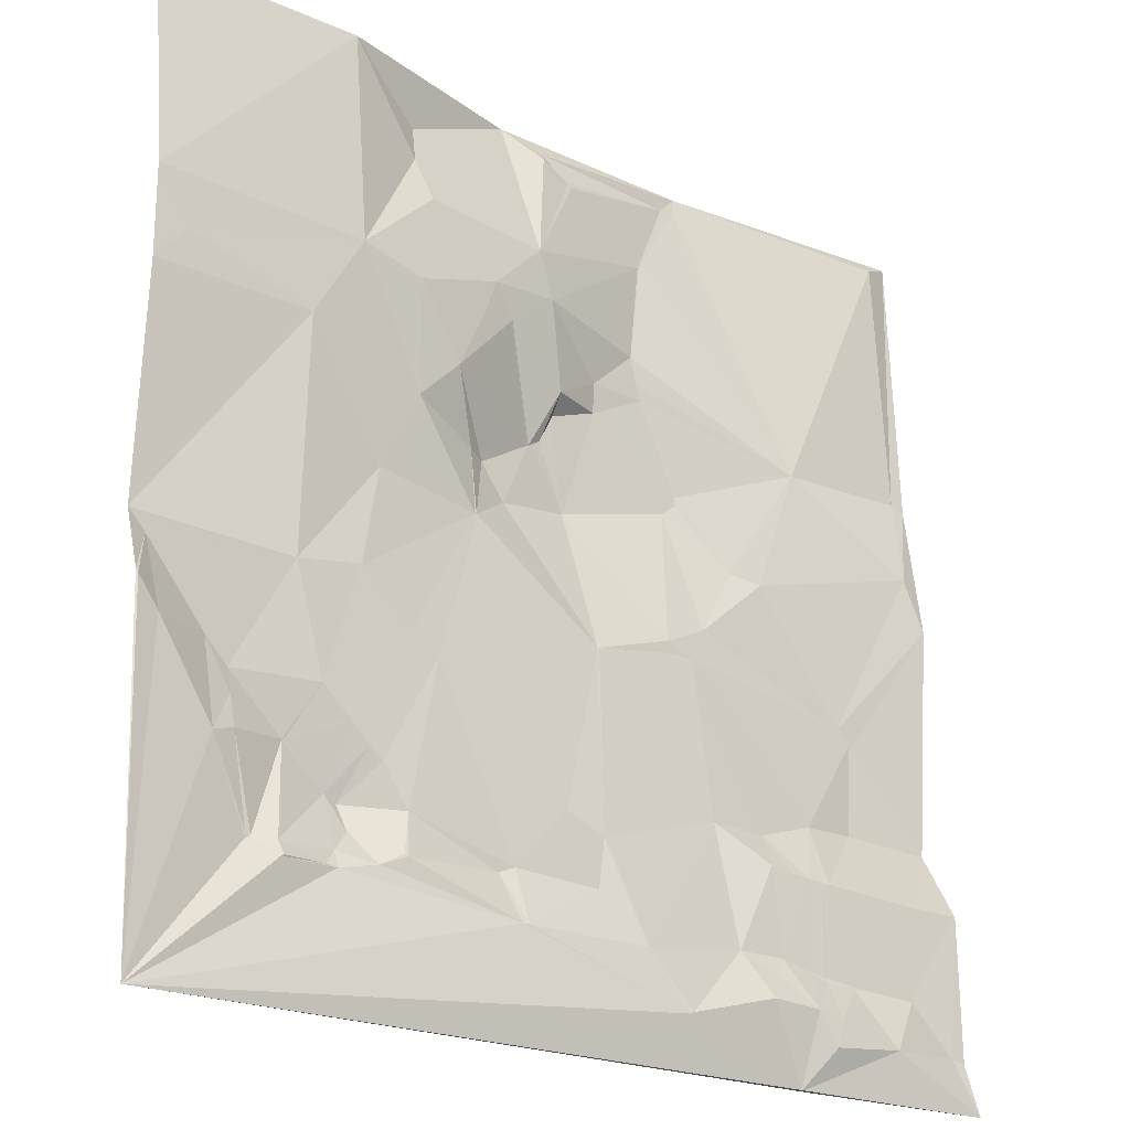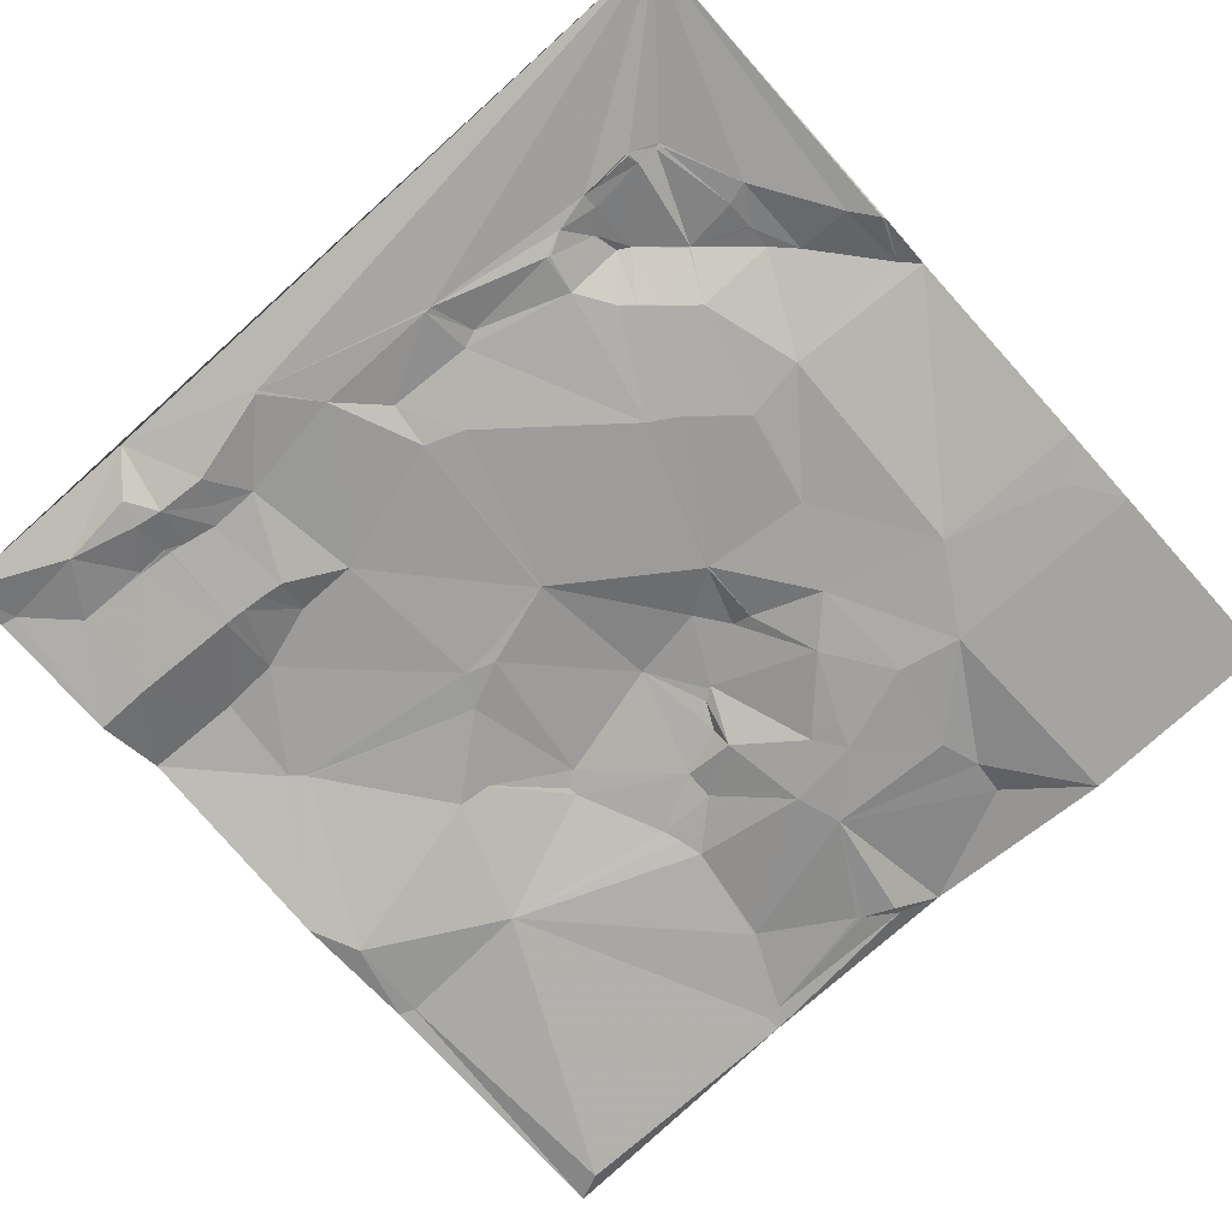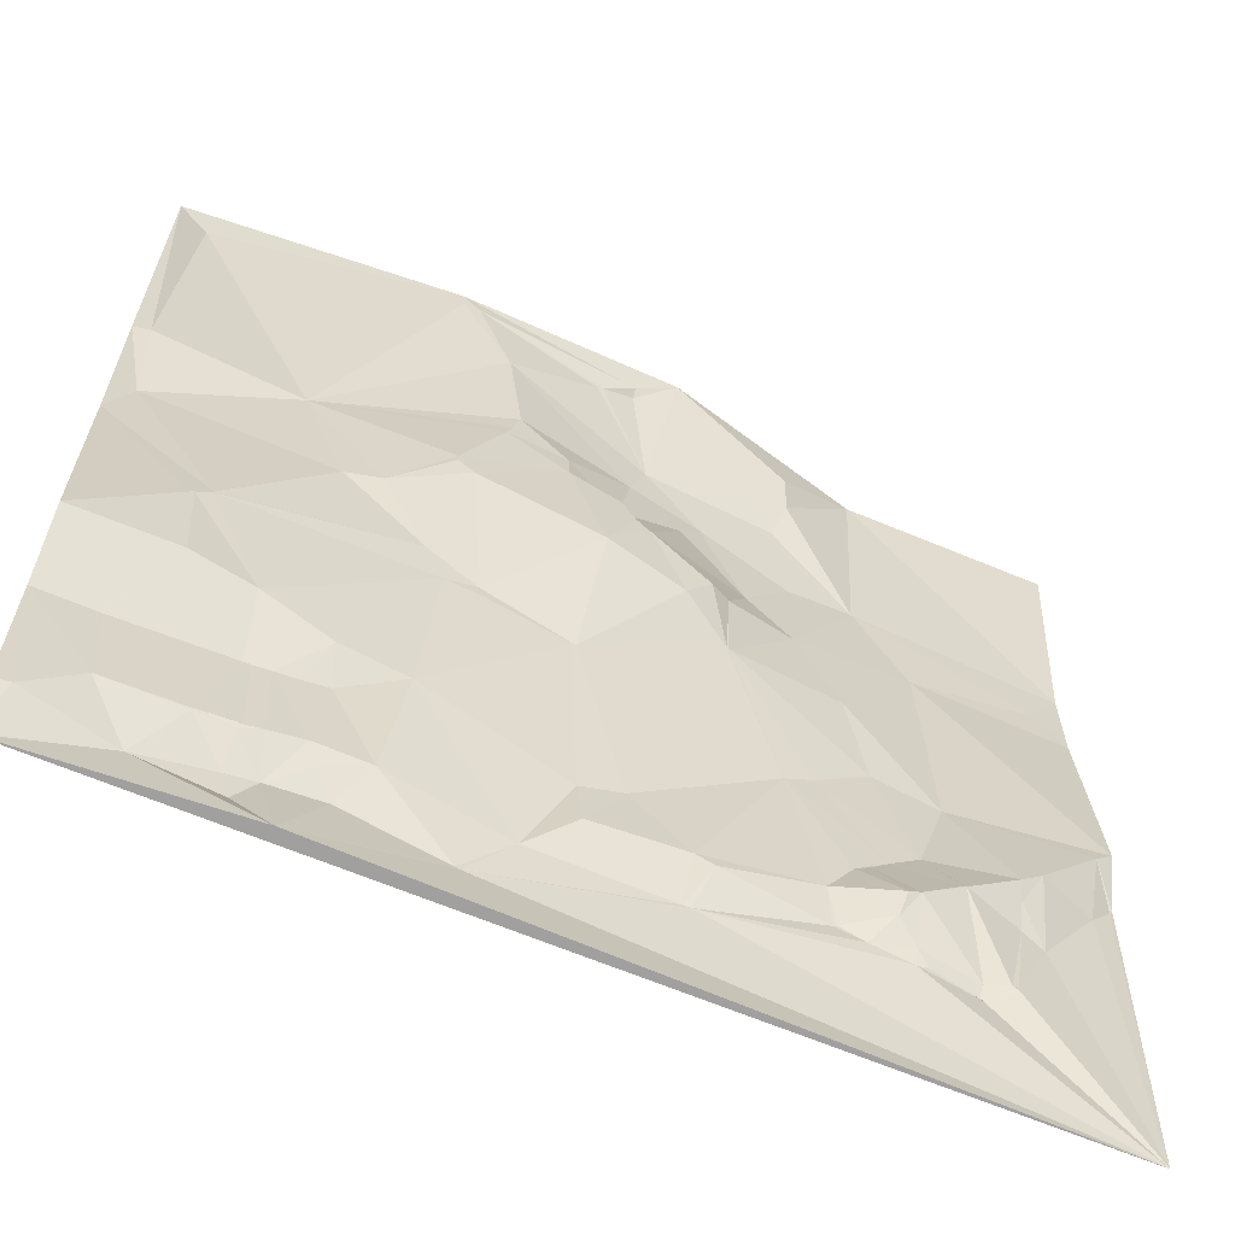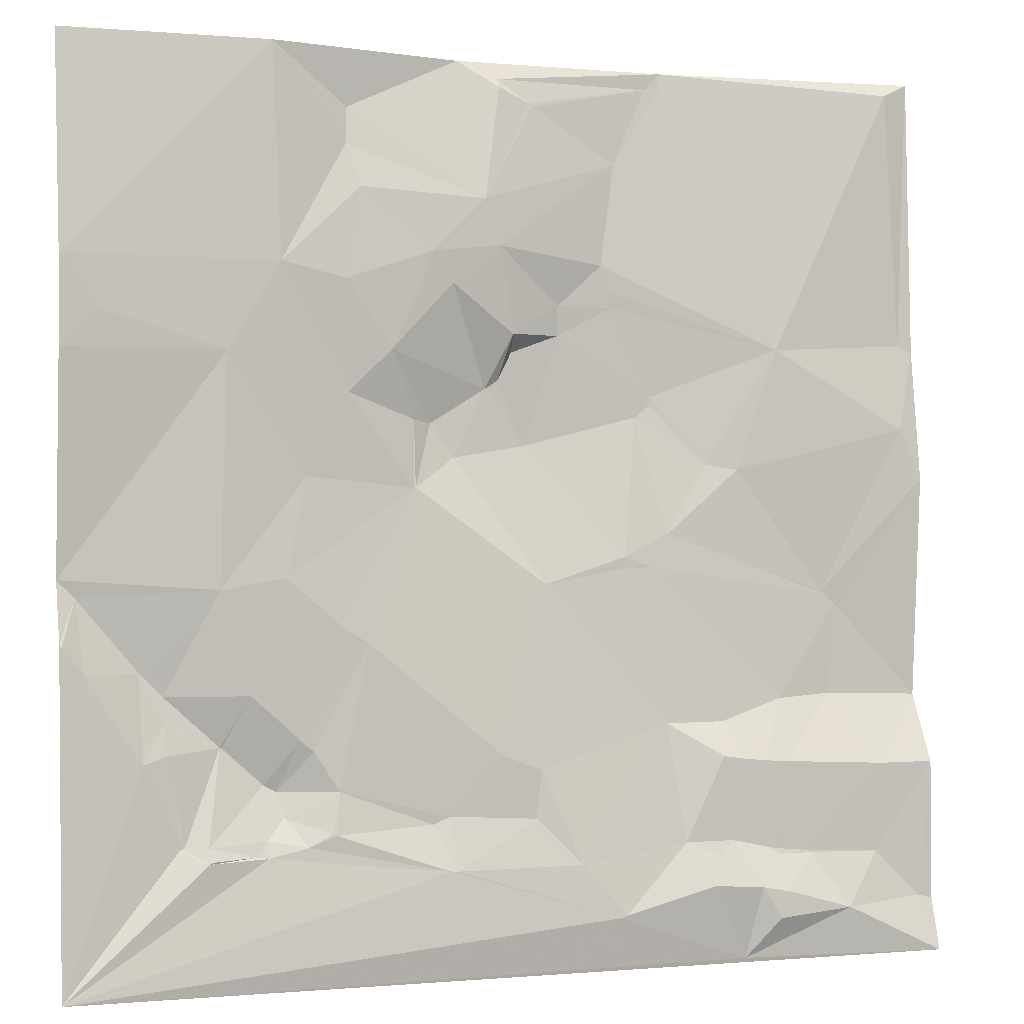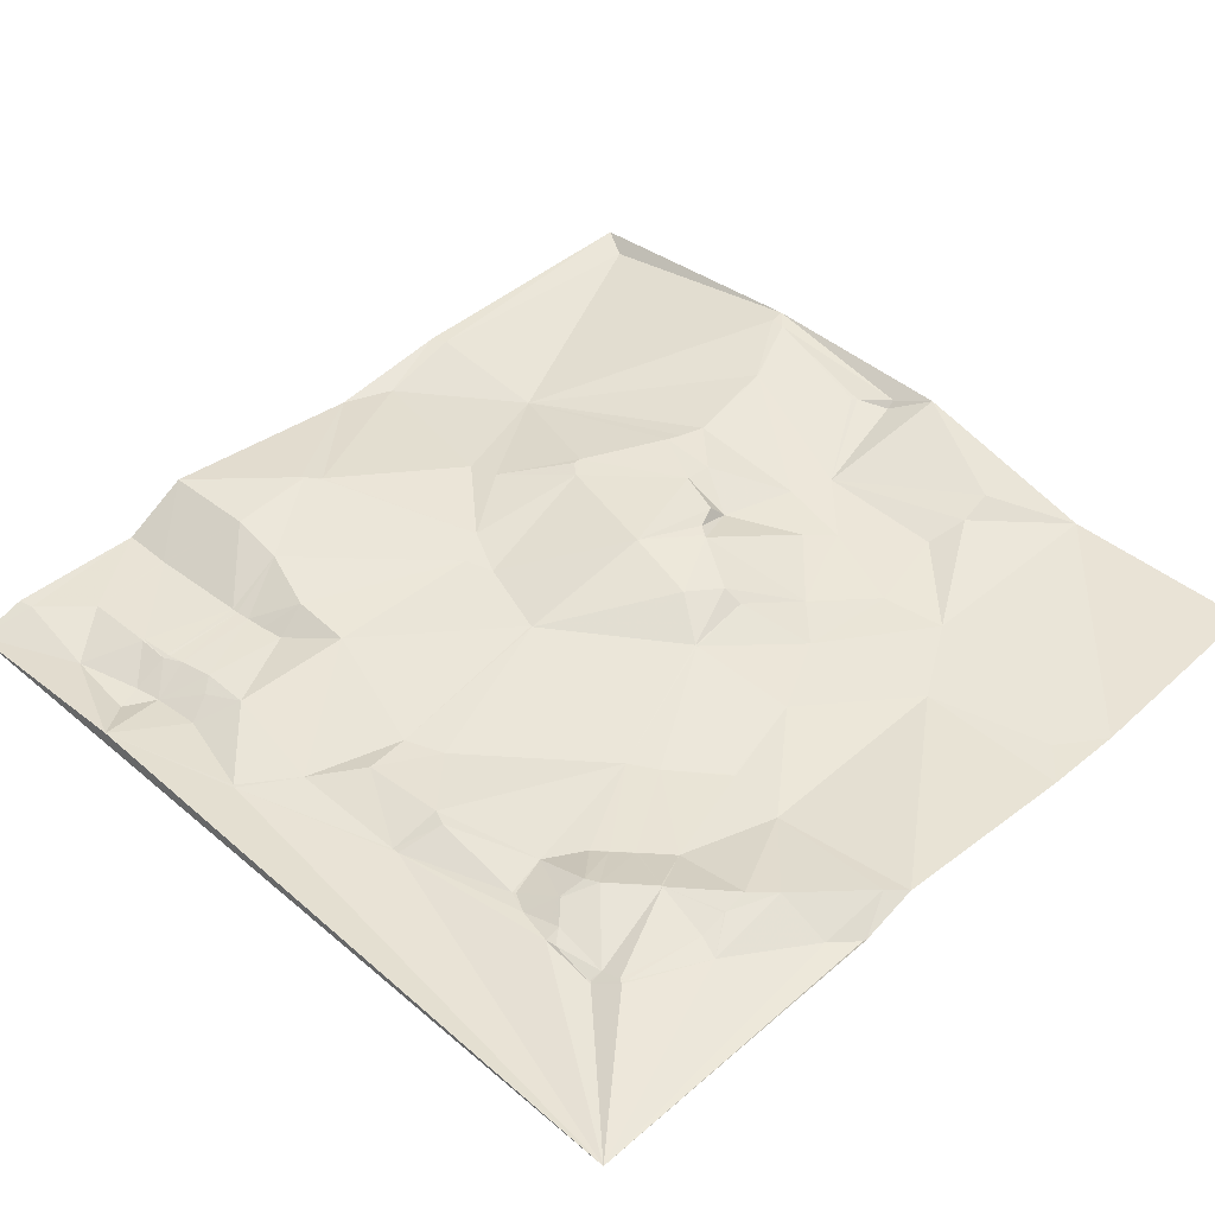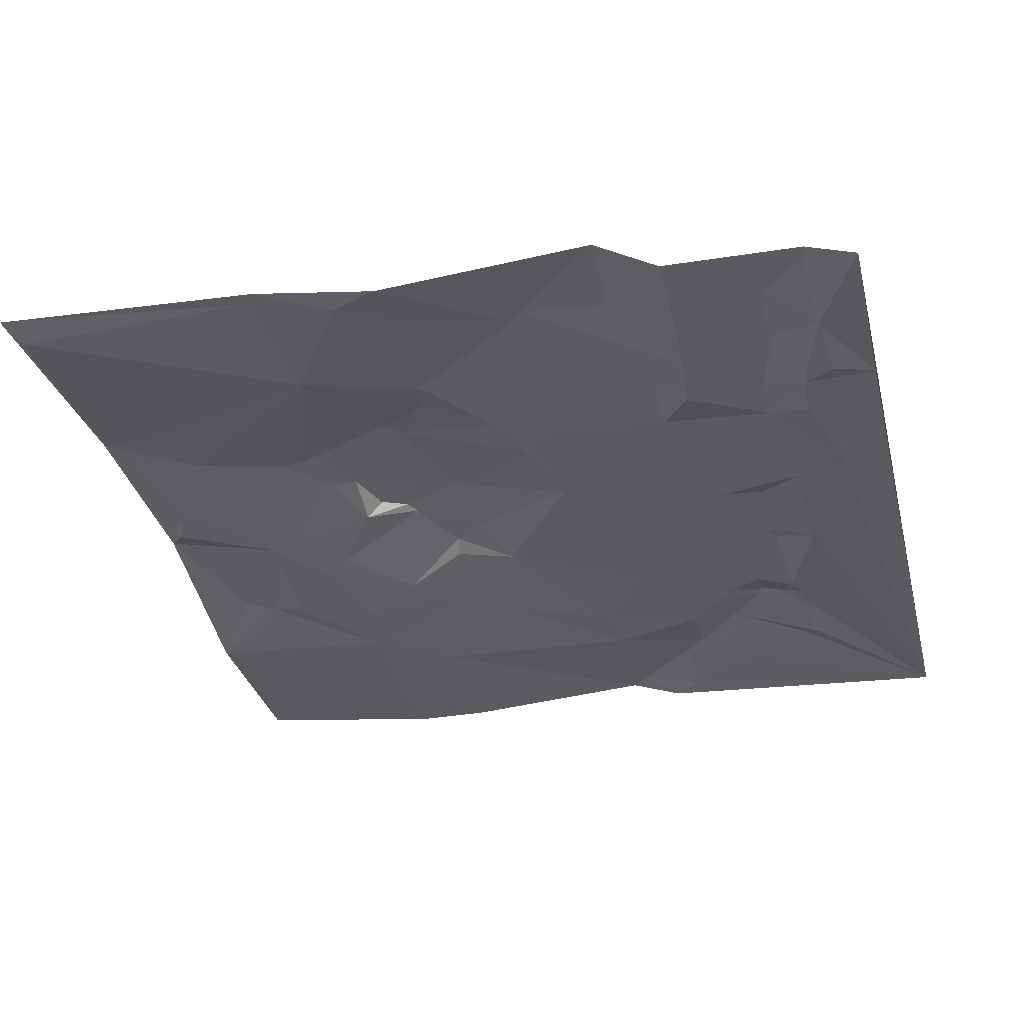
<metadata>
{"format":"obj","ext":"obj","renderer":"f3d","projection":"perspective","resolution":1024,"background":"white","views":[{"elev":-21.2,"azim":-37.9,"up":"+Z"},{"elev":-78.0,"azim":-138.1,"up":"+Y"},{"elev":-64.1,"azim":157.4,"up":"+Z"},{"elev":0.1,"azim":-18.8,"up":"+Z"},{"elev":41.4,"azim":-134.7,"up":"+Y"},{"elev":-31.5,"azim":103.7,"up":"+Y"}]}
</metadata>
<code>
v 9210 60.1 -7675
v 9327 60.92 -7675
v 9441 91.2 -7675
v 9566 95.3 -7675
v 9721 84.91 -7675
v 9704 79.09 -7683
v 9565 94.59 -7684
v 9463 85.41 -7685
v 9556 94.49 -7685
v 9463 81.68 -7690
v 9481 83.61 -7698
v 9484 83.62 -7700
v 9372 74.98 -7707
v 9370 69.17 -7728
v 9535 89.89 -7730
v 9536 89.93 -7730
v 9377 62.2 -7752
v 9451 68.85 -7755
v 9460 69.44 -7781
v 9418 62.61 -7786
v 9526 85.78 -7789
v 9210 46.81 -7795
v 9330 52.75 -7795
v 9367 55.76 -7803
v 9412 62.06 -7803
v 9431 65.87 -7803
v 9529 85.92 -7803
v 9530 85.96 -7804
v 9499 83.88 -7813
v 9533 86.3 -7813
v 9229 47.35 -7823
v 9469 74.18 -7830
v 9499 84.97 -7830
v 9712 77.43 -7832
v 9631 73.66 -7836
v 9721 77.31 -7836
v 9471 84.02 -7840
v 9394 60.09 -7841
v 9393 60.06 -7842
v 9471 84.12 -7843
v 9210 46.99 -7844
v 9300 50.3 -7844
v 9463 84.65 -7856
v 9455 83.58 -7861
v 9457 83.95 -7861
v 9556 86.25 -7864
v 9369 58.76 -7865
v 9556 86.22 -7869
v 9547 86.09 -7876
v 9410 71.86 -7879
v 9421 77.95 -7881
v 9708 66.66 -7882
v 9479 86.18 -7893
v 9435 78.15 -7900
v 9588 78.36 -7903
v 9607 75.52 -7906
v 9345 56.67 -7911
v 9721 65.68 -7911
v 9408 64.89 -7917
v 9409 65.03 -7917
v 9562 71.25 -7943
v 9534 67.3 -7956
v 9551 68.12 -7962
v 9531 67.08 -7963
v 9210 56.23 -7966
v 9332 51.35 -7966
v 9333 51.42 -7966
v 9485 64.34 -7971
v 9486 64.33 -7971
v 9296 50.05 -7972
v 9220 56.82 -7976
v 9661 75.63 -7977
v 9661 75.63 -7978
v 9669 75.7 -7985
v 9671 75.75 -7986
v 9363 52.16 -7992
v 9210 45.37 -7999
v 9211 44.67 -8001
v 9379 52.58 -8002
v 9223 46.19 -8016
v 9254 58.76 -8016
v 9267 59.42 -8029
v 9313 51.39 -8029
v 9665 74.35 -8037
v 9631 69.17 -8039
v 9721 75.3 -8039
v 9267 55.54 -8043
v 9329 51.57 -8043
v 9267 55.23 -8044
v 9330 51.58 -8044
v 9557 60.16 -8051
v 9593 63.92 -8051
v 9340 51.72 -8053
v 9340 51.86 -8054
v 9298 60.71 -8057
v 9299 60.71 -8057
v 9267 50.88 -8060
v 9348 51.77 -8060
v 9254 47.33 -8064
v 9455 50.71 -8065
v 9589 52.29 -8070
v 9603 52.13 -8072
v 9615 52.02 -8073
v 9478 50.77 -8074
v 9624 51.91 -8074
v 9628 51.92 -8074
v 9689 52.37 -8077
v 9690 52.39 -8077
v 9721 52.81 -8077
v 9322 61.45 -8078
v 9329 61.8 -8082
v 9362 50.73 -8082
v 9332 56.38 -8096
v 9333 56.29 -8096
v 9425 52.18 -8098
v 9475 51.29 -8101
v 9415 52.3 -8102
v 9357 46.09 -8104
v 9359 45.78 -8105
v 9274 49.46 -8107
v 9322 50.88 -8107
v 9276 49.58 -8108
v 9277 49.59 -8108
v 9276 49.56 -8109
v 9289 45.76 -8109
v 9274 49.54 -8110
v 9344 47.19 -8111
v 9316 47.75 -8115
v 9290 43.06 -8116
v 9291 43.01 -8116
v 9322 47.65 -8116
v 9289 42.98 -8117
v 9565 50.93 -8118
v 9594 51.54 -8118
v 9613 51.56 -8122
v 9622 51.44 -8124
v 9624 51.54 -8124
v 9643 51.82 -8126
v 9423 43.17 -8127
v 9427 43.07 -8127
v 9500 44.17 -8127
v 9586 47.86 -8127
v 9624 50.56 -8127
v 9643 51.66 -8127
v 9685 52.29 -8128
v 9579 40.63 -8142
v 9608 40.23 -8144
v 9624 40.19 -8147
v 9712 51.43 -8155
v 9525 40.81 -8156
v 9523 40.84 -8157
v 9721 51.59 -8157
v 9663 40.82 -8158
v 9619 39.18 -8162
v 9600 47.61 -8185
v 9210 36.79 -8186
v 9721 41.73 -8186
f 79 115 100
f 104 100 116
f 38 44 26
f 38 51 44
f 45 53 43
f 53 40 43
f 133 146 142
f 134 142 147
f 5 6 34
f 7 6 4
f 45 43 44
f 37 40 33
f 49 33 53
f 29 33 30
f 37 33 32
f 29 32 33
f 26 32 19
f 32 44 43
f 49 61 55
f 61 56 55
f 57 67 59
f 60 59 79
f 45 44 53
f 54 53 44
f 36 5 34
f 35 34 6
f 47 50 39
f 50 38 39
f 38 24 39
f 47 39 24
f 57 47 42
f 60 50 59
f 25 24 38
f 51 50 60
f 67 57 66
f 57 59 47
f 60 54 51
f 50 51 38
f 42 47 23
f 67 76 59
f 88 83 96
f 70 83 66
f 56 35 55
f 35 30 46
f 37 32 43
f 30 33 46
f 47 59 50
f 40 37 43
f 82 81 87
f 89 87 99
f 70 82 83
f 90 88 96
f 81 99 87
f 99 97 89
f 96 83 95
f 93 90 94
f 156 126 99
f 124 126 132
f 145 153 149
f 152 149 157
f 119 112 118
f 112 114 118
f 117 119 139
f 117 112 119
f 29 19 32
f 19 20 26
f 111 98 94
f 98 93 94
f 41 31 22
f 140 141 116
f 141 104 116
f 91 104 141
f 68 104 69
f 94 90 110
f 82 95 83
f 66 83 76
f 95 82 87
f 88 76 83
f 111 94 110
f 7 4 9
f 152 109 149
f 156 155 151
f 155 150 151
f 80 99 81
f 120 99 126
f 35 52 34
f 71 81 70
f 90 76 88
f 11 18 12
f 18 15 12
f 97 95 89
f 120 97 99
f 112 98 111
f 112 79 98
f 10 11 8
f 11 12 9
f 53 62 49
f 48 55 46
f 157 153 155
f 145 149 109
f 3 2 13
f 2 14 13
f 3 10 8
f 9 8 11
f 150 141 151
f 156 151 139
f 127 139 119
f 115 117 140
f 56 72 52
f 73 72 61
f 58 72 75
f 56 61 72
f 131 128 132
f 131 121 128
f 3 13 18
f 17 14 23
f 74 73 85
f 35 56 52
f 46 55 35
f 48 46 49
f 103 135 105
f 103 134 135
f 138 137 143
f 138 106 137
f 62 69 64
f 69 91 64
f 79 68 60
f 91 69 104
f 136 105 135
f 105 85 103
f 107 84 106
f 105 106 85
f 104 68 100
f 62 64 63
f 148 144 143
f 136 143 137
f 131 139 127
f 114 127 118
f 156 78 77
f 145 144 153
f 145 138 144
f 144 138 143
f 148 143 147
f 58 52 72
f 49 55 48
f 65 77 71
f 156 80 78
f 91 101 92
f 91 133 101
f 58 75 86
f 75 74 84
f 124 120 126
f 156 132 126
f 139 131 156
f 114 121 127
f 130 132 128
f 119 118 127
f 113 110 121
f 120 123 97
f 125 121 110
f 114 113 121
f 3 8 4
f 15 9 12
f 5 4 6
f 9 4 8
f 7 35 6
f 3 18 10
f 102 92 101
f 85 92 103
f 110 113 111
f 121 125 128
f 140 151 141
f 141 150 133
f 154 153 148
f 107 145 108
f 147 143 135
f 145 107 138
f 115 112 117
f 139 140 117
f 140 116 115
f 102 101 134
f 102 103 92
f 91 92 63
f 80 156 99
f 122 120 124
f 155 154 147
f 154 155 153
f 125 95 123
f 95 110 96
f 132 123 124
f 122 124 123
f 132 156 131
f 115 116 100
f 61 62 63
f 141 133 91
f 24 17 23
f 24 20 17
f 130 129 132
f 122 123 120
f 71 70 65
f 42 65 70
f 97 123 95
f 130 128 125
f 112 111 114
f 123 132 125
f 131 127 121
f 54 68 53
f 79 100 68
f 61 63 73
f 49 46 33
f 85 63 92
f 146 147 142
f 136 135 143
f 146 133 150
f 133 134 101
f 134 147 135
f 84 85 106
f 31 23 22
f 1 22 2
f 155 146 150
f 155 147 146
f 98 79 93
f 66 76 67
f 78 71 77
f 52 58 36
f 84 86 75
f 36 34 52
f 89 95 87
f 129 125 132
f 134 133 142
f 91 63 64
f 86 108 109
f 41 65 42
f 81 82 70
f 30 35 28
f 27 28 21
f 27 21 29
f 30 27 29
f 106 105 137
f 136 137 105
f 35 21 28
f 15 21 16
f 19 29 21
f 62 61 49
f 23 2 22
f 114 111 113
f 79 112 115
f 110 95 125
f 96 110 90
f 76 79 59
f 130 125 129
f 80 71 78
f 62 53 69
f 66 57 70
f 25 38 26
f 81 71 80
f 42 70 57
f 23 31 42
f 153 157 149
f 107 108 84
f 93 79 90
f 139 151 140
f 85 84 74
f 73 74 72
f 148 147 154
f 102 134 103
f 86 84 108
f 75 72 74
f 10 18 11
f 16 21 35
f 16 35 7
f 7 9 16
f 53 33 40
f 156 157 155
f 41 42 31
f 24 23 47
f 51 54 44
f 15 19 21
f 20 24 25
f 18 20 19
f 14 18 13
f 20 18 17
f 107 106 138
f 63 85 73
f 76 90 79
f 54 60 68
f 26 20 25
f 15 16 9
f 26 44 32
f 18 19 15
f 17 18 14
f 2 23 14
f 27 30 28
f 69 53 68
f 148 153 144
f 108 145 109

</code>
